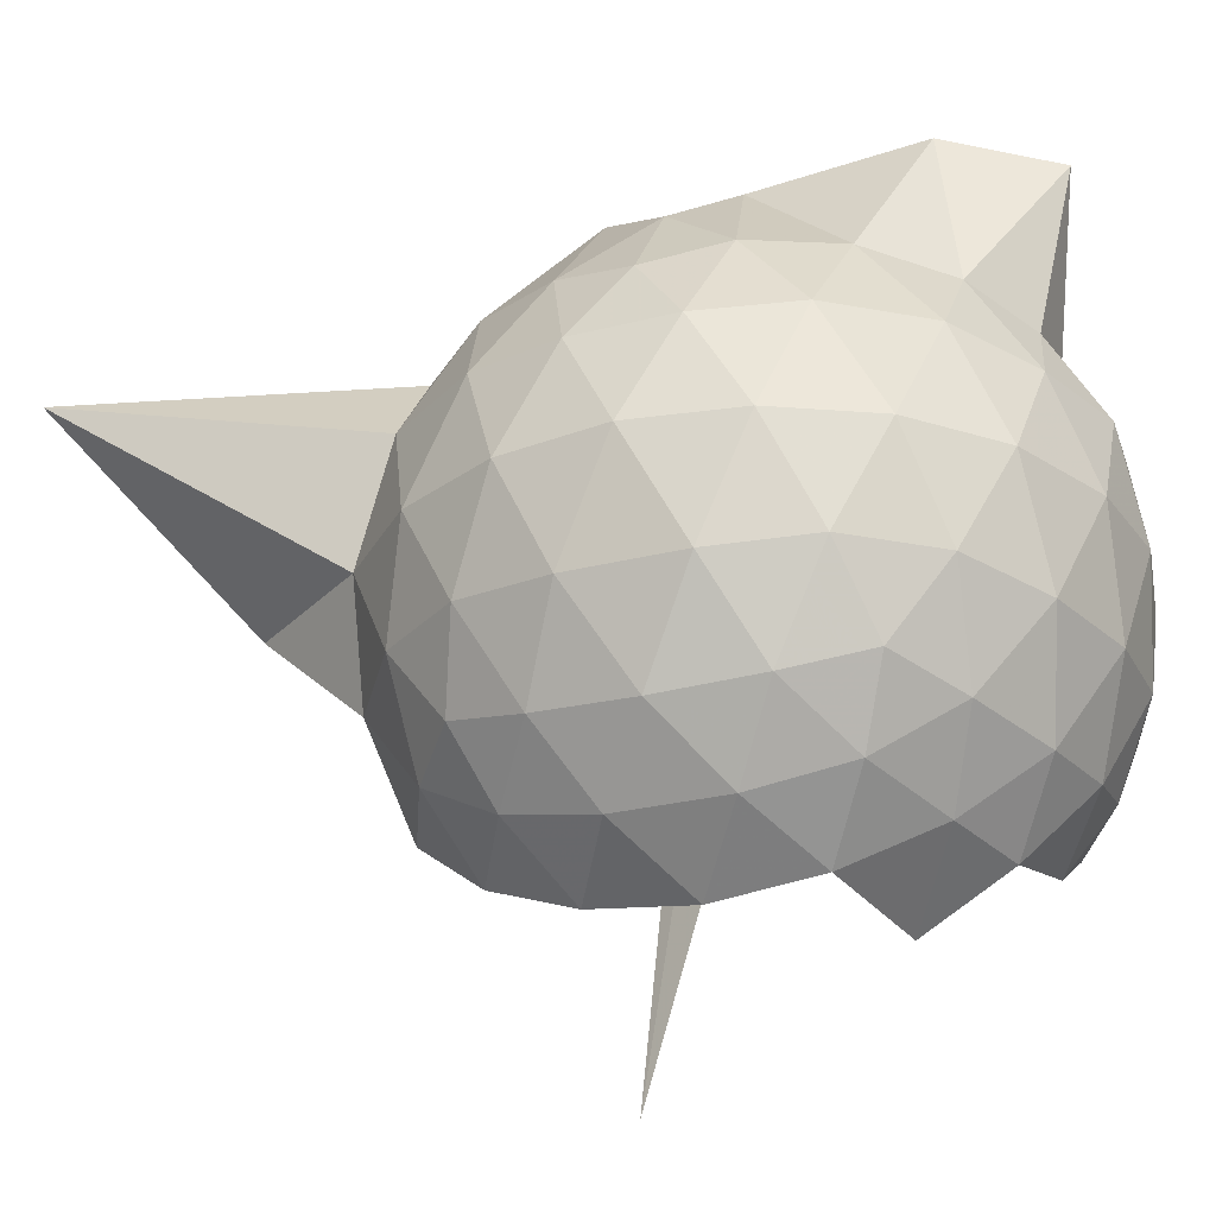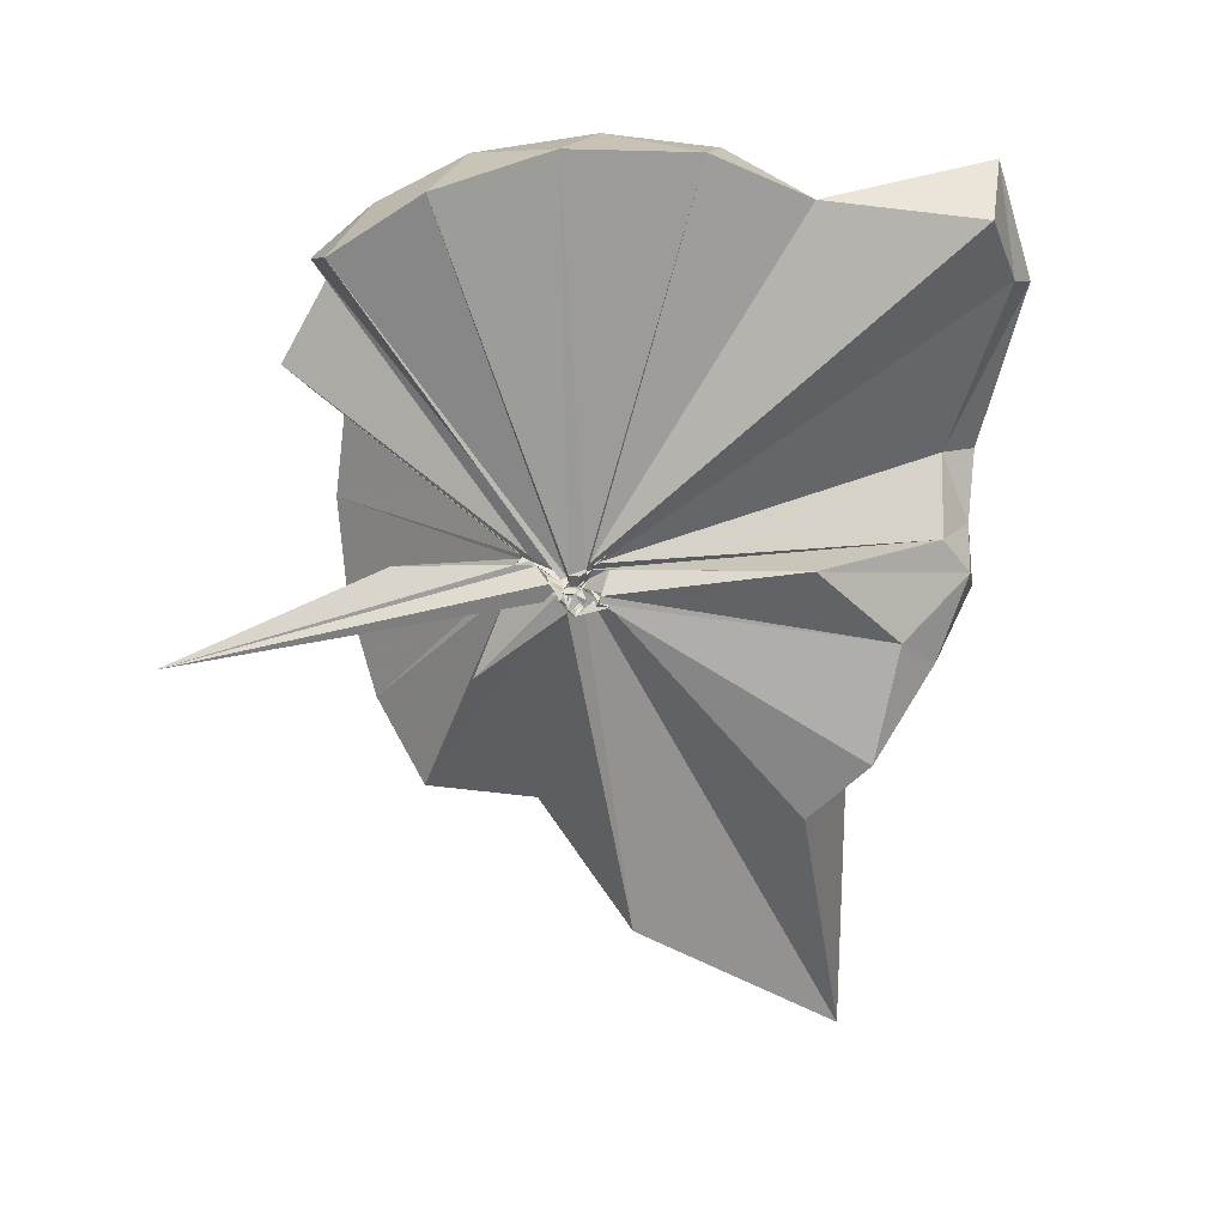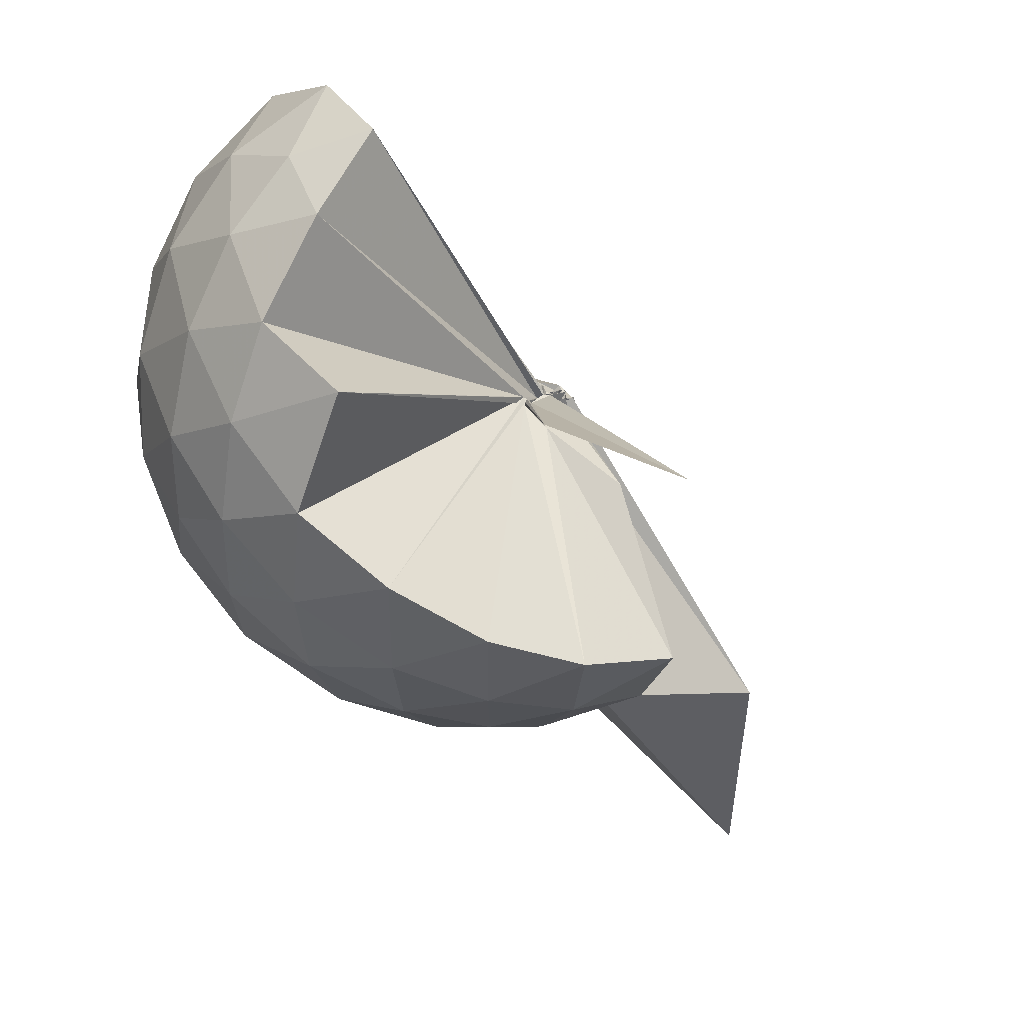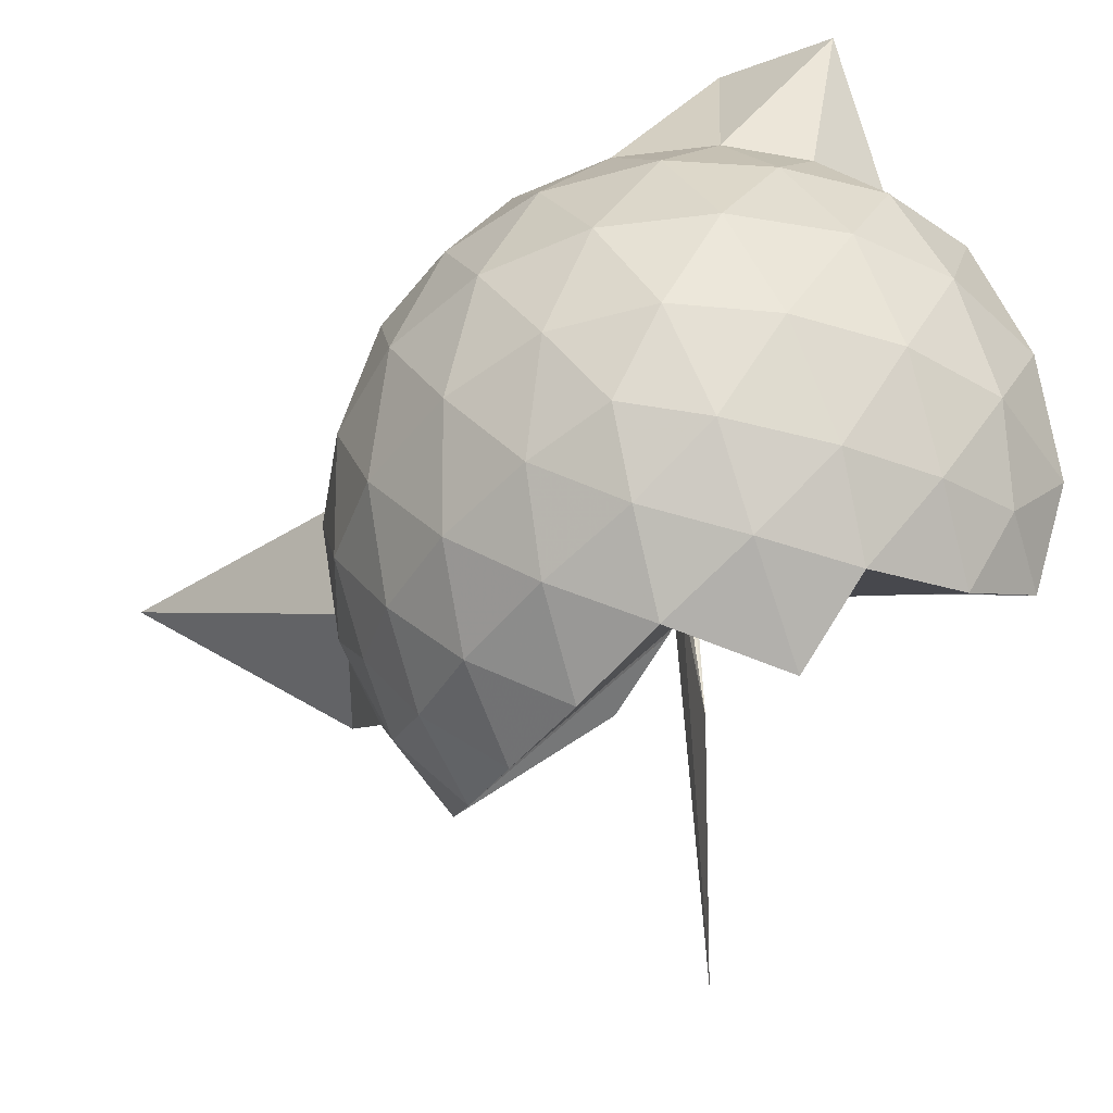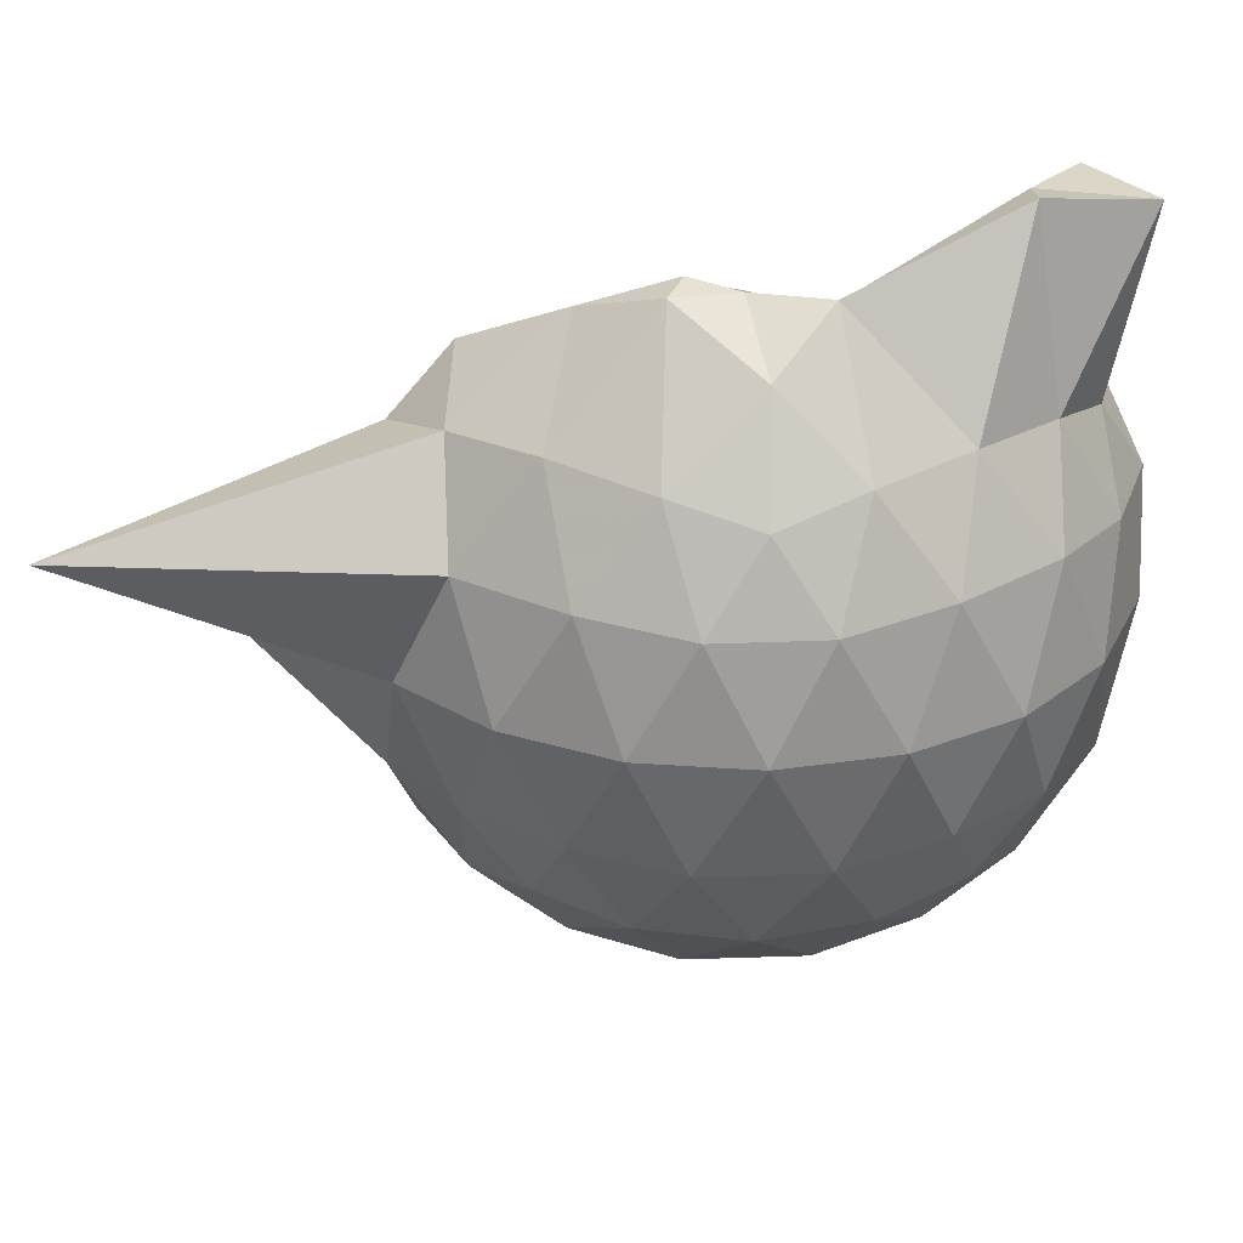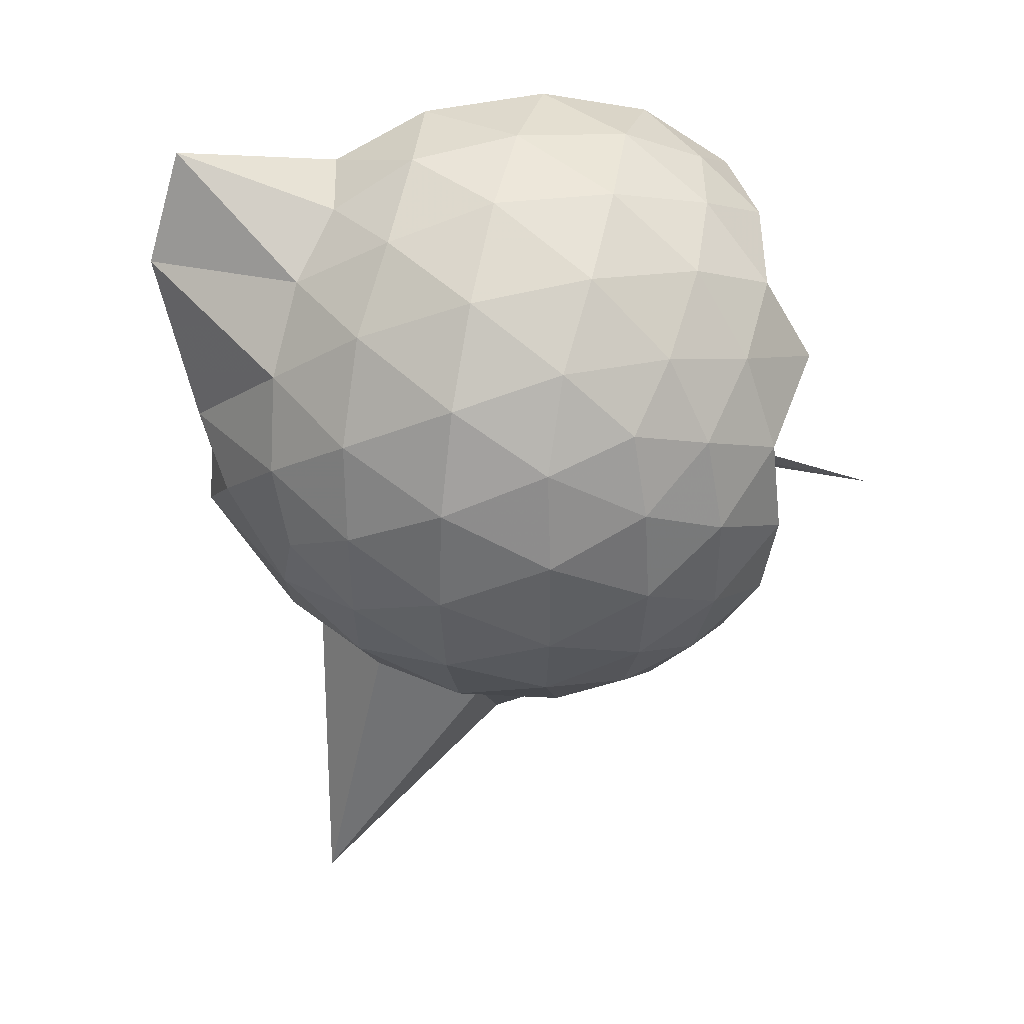
<metadata>
{"format":"obj","ext":"obj","renderer":"f3d","projection":"perspective","resolution":1024,"background":"white","views":[{"elev":-28.6,"azim":110.2,"up":"+Z"},{"elev":8.3,"azim":-72.6,"up":"+Y"},{"elev":-74.6,"azim":-125.8,"up":"+Z"},{"elev":-48.3,"azim":143.2,"up":"+Z"},{"elev":30.0,"azim":87.0,"up":"+Z"},{"elev":43.2,"azim":103.7,"up":"+Y"}]}
</metadata>
<code>
v -0.02224 -0.3805 0.8925
v -0.02414 -0.3609 0.6913
v 0.8794 -0.2603 1.379
v 0.811 -0.03766 1.443
v 0.6738 0.2032 1.463
v 0.4842 0.4133 1.438
v 0.2912 0.5477 1.376
v 0.0469 0.5501 1.444
v -0.04109 -0.3639 0.8847
v -0.03535 -0.3865 0.8757
v -0.01577 -0.4036 0.8677
v -0.03131 -0.4198 0.8644
v -0.04966 -0.4391 0.8584
v -0.02396 -0.4308 0.8582
v -0.02689 -0.4725 0.8995
v -0.04986 -0.4656 0.8891
v -0.06185 -0.4726 0.9454
v -0.02658 -0.41 0.8658
v 0.2853 -1.07 1.377
v 0.4862 -0.9363 1.444
v 0.6737 -0.727 1.467
v 0.8115 -0.4847 1.436
v 0.9592 -0.1183 1.168
v 0.8657 0.1514 1.196
v 0.6807 0.4065 1.197
v 0.45 0.5789 1.166
v 0.1828 0.683 1.165
v -0.1027 0.6625 1.206
v -0.02242 -0.3826 0.8694
v -0.0529 -0.3973 0.8614
v -0.03511 -0.4245 0.8531
v -0.02347 -0.4282 0.8546
v -0.05194 -0.4422 0.8479
v -0.0421 -0.4459 0.8446
v -0.02903 -0.48 0.8685
v -0.06762 -0.4988 0.8534
v -0.0306 -0.4827 0.8578
v -0.0251 -0.41 0.8534
v 0.8649 -1.798 1.344
v 0.6806 -0.9342 1.19
v 0.8642 -0.6749 1.189
v 0.9581 -0.4059 1.166
v 0.9651 0.04176 0.8836
v 0.8274 0.3161 0.8837
v 0.6089 0.5325 0.8839
v 0.3199 0.6714 0.8881
v 0.03938 0.7175 0.8883
v -0.2701 0.6692 0.8817
v -0.04857 -0.3963 0.8304
v -0.03325 -0.4167 0.8266
v -0.02725 -0.4266 0.8265
v -0.06031 -0.4274 0.8271
v -0.07393 -0.4403 0.8274
v -0.0476 -0.4475 0.8274
v -0.0684 -0.4849 0.8344
v -0.07854 -0.4832 0.8424
v -0.07509 -0.4843 0.8339
v 0.3406 -1.427 0.885
v 0.6011 -1.068 0.8778
v 0.8238 -0.8467 0.8831
v 0.9639 -0.5689 0.8818
v 1.013 -0.2635 0.8826
v 0.8661 0.169 0.5995
v 0.6978 0.4027 0.5973
v 0.4624 0.5653 0.5718
v 0.1774 0.6583 0.5726
v -0.119 0.6663 0.5977
v -0.4154 0.5657 0.595
v -0.02373 -0.4036 0.8174
v -0.04949 -0.4311 0.8157
v -0.009942 -0.4386 0.8201
v -0.07142 -0.4357 0.8174
v -0.04539 -0.4442 0.8155
v -0.06507 -0.4684 0.8287
v -0.02721 -0.4991 0.8512
v -0.03248 -0.4959 0.8363
v -0.03138 -0.4115 0.824
v 0.4518 -1.095 0.5715
v 0.6964 -0.9306 0.5973
v 0.8657 -0.6983 0.5954
v 0.9496 -0.4234 0.5688
v 0.9503 -0.1059 0.5697
v 0.7201 0.2382 0.3859
v 0.5325 0.3798 0.3283
v 0.2667 0.4981 0.3036
v 0.005174 0.5508 0.3259
v -0.2372 0.5422 0.3852
v -0.4258 0.4093 0.3332
v -0.036 -0.4138 0.8064
v -0.05503 -0.4221 0.8068
v -0.01675 -0.4321 0.8114
v -0.04993 -0.4128 0.7788
v -0.08059 -0.4551 0.8213
v -0.06707 -0.4629 0.8111
v -0.04356 -0.4914 0.8285
v -0.005327 -0.6854 0.5525
v 0.252 -1.037 0.312
v 0.5277 -0.9118 0.3269
v 0.7163 -0.7687 0.3828
v 0.7964 -0.5458 0.3264
v 0.831 -0.2659 0.3036
v 0.7979 0.01539 0.3285
v 0.6991 -0.248 1.638
v 0.5541 -0.09421 1.763
v 0.4057 0.347 1.923
v 0.2679 0.6522 1.859
v 0.08814 0.4993 1.878
v -0.0223 -0.3825 0.8842
v -0.04942 -0.395 0.8774
v -0.02205 -0.4083 0.8735
v -0.04004 -0.4286 0.868
v -0.03982 -0.4554 0.9005
v -0.05221 -0.4761 0.9031
v -0.06681 -0.4625 0.9185
v 0.2641 -0.9085 1.561
v 0.4062 -0.6506 1.696
v 0.5376 -0.4577 1.768
v 0.4978 -0.2889 1.761
v 0.4467 -0.09859 1.698
v 0.2912 0.3496 1.901
v -0.04481 -0.3712 0.8958
v -0.03555 -0.3796 0.8912
v -0.03866 -0.3804 0.9273
v -0.04731 -0.4404 0.9253
v -0.0679 -0.4433 0.9233
v 0.2708 -0.584 1.633
v 0.4441 -0.4138 1.778
v 0.3685 -0.3195 1.717
v -0.04131 -0.3644 0.896
v -0.02764 -0.3778 0.8906
v -0.02983 -0.3793 0.9349
v 0.07388 -0.3775 1.447
v 0.6009 0.154 0.1922
v 0.3588 0.2825 0.13
v 0.09828 0.3646 0.1189
v -0.1903 0.4048 0.1914
v -0.02141 -0.3981 0.8089
v -0.04279 -0.4185 0.8127
v -0.04329 -0.4001 0.7696
v -0.05495 -0.4196 0.7796
v -0.02802 -0.4586 0.8138
v -0.04948 -0.4476 0.7992
v 0.002523 -0.4458 0.6505
v 0.3561 -0.8169 0.1284
v 0.6002 -0.6845 0.1911
v 0.6539 -0.4192 0.1282
v 0.6551 -0.1132 0.1285
v 0.4246 0.02266 0.02003
v 0.1006 0.1205 -0.02867
v -0.01885 -0.3529 0.7125
v -0.01304 -0.3669 0.713
v -0.008685 -0.3804 0.7305
v -0.2576 -0.6611 -0.2392
v -0.001022 -0.3913 0.747
v -0.003427 -0.3684 0.7045
v 0.4209 -0.5569 0.0183
v 0.4408 -0.2665 -0.02071
v -0.02184 -0.3515 0.6918
v -0.006328 -0.358 0.6903
v -0.02528 -0.3771 0.6798
v -0.05773 -0.3901 0.3454
v -0.01483 -0.362 0.6846
f 3 23 4
f 4 23 24
f 4 24 5
f 5 24 25
f 5 25 6
f 6 25 26
f 6 26 7
f 7 26 27
f 7 27 8
f 8 27 28
f 8 28 9
f 9 28 29
f 9 29 10
f 10 29 30
f 10 30 11
f 11 30 31
f 11 31 12
f 12 31 32
f 12 32 13
f 13 32 33
f 13 33 14
f 14 33 34
f 14 34 15
f 15 34 35
f 15 35 16
f 16 35 36
f 16 36 17
f 17 36 37
f 17 37 18
f 18 37 38
f 18 38 19
f 19 38 39
f 19 39 20
f 20 39 40
f 20 40 21
f 21 40 41
f 21 41 22
f 22 41 42
f 22 42 3
f 3 42 23
f 23 43 24
f 24 43 44
f 24 44 25
f 25 44 45
f 25 45 26
f 26 45 46
f 26 46 27
f 27 46 47
f 27 47 28
f 28 47 48
f 28 48 29
f 29 48 49
f 29 49 30
f 30 49 50
f 30 50 31
f 31 50 51
f 31 51 32
f 32 51 52
f 32 52 33
f 33 52 53
f 33 53 34
f 34 53 54
f 34 54 35
f 35 54 55
f 35 55 36
f 36 55 56
f 36 56 37
f 37 56 57
f 37 57 38
f 38 57 58
f 38 58 39
f 39 58 59
f 39 59 40
f 40 59 60
f 40 60 41
f 41 60 61
f 41 61 42
f 42 61 62
f 42 62 23
f 23 62 43
f 43 63 44
f 44 63 64
f 44 64 45
f 45 64 65
f 45 65 46
f 46 65 66
f 46 66 47
f 47 66 67
f 47 67 48
f 48 67 68
f 48 68 49
f 49 68 69
f 49 69 50
f 50 69 70
f 50 70 51
f 51 70 71
f 51 71 52
f 52 71 72
f 52 72 53
f 53 72 73
f 53 73 54
f 54 73 74
f 54 74 55
f 55 74 75
f 55 75 56
f 56 75 76
f 56 76 57
f 57 76 77
f 57 77 58
f 58 77 78
f 58 78 59
f 59 78 79
f 59 79 60
f 60 79 80
f 60 80 61
f 61 80 81
f 61 81 62
f 62 81 82
f 62 82 43
f 43 82 63
f 63 83 64
f 64 83 84
f 64 84 65
f 65 84 85
f 65 85 66
f 66 85 86
f 66 86 67
f 67 86 87
f 67 87 68
f 68 87 88
f 68 88 69
f 69 88 89
f 69 89 70
f 70 89 90
f 70 90 71
f 71 90 91
f 71 91 72
f 72 91 92
f 72 92 73
f 73 92 93
f 73 93 74
f 74 93 94
f 74 94 75
f 75 94 95
f 75 95 76
f 76 95 96
f 76 96 77
f 77 96 97
f 77 97 78
f 78 97 98
f 78 98 79
f 79 98 99
f 79 99 80
f 80 99 100
f 80 100 81
f 81 100 101
f 81 101 82
f 82 101 102
f 82 102 63
f 63 102 83
f 103 104 118
f 104 119 118
f 104 105 119
f 105 120 119
f 105 106 120
f 106 107 120
f 107 121 120
f 107 108 121
f 108 122 121
f 108 109 122
f 109 110 122
f 110 123 122
f 110 111 123
f 111 124 123
f 111 112 124
f 112 113 124
f 113 125 124
f 113 114 125
f 114 126 125
f 114 115 126
f 115 116 126
f 116 127 126
f 116 117 127
f 117 118 127
f 117 103 118
f 118 119 128
f 119 129 128
f 119 120 129
f 120 121 129
f 121 130 129
f 121 122 130
f 122 123 130
f 123 131 130
f 123 124 131
f 124 125 131
f 125 132 131
f 125 126 132
f 126 127 132
f 127 128 132
f 127 118 128
f 133 148 134
f 134 148 149
f 134 149 135
f 135 149 150
f 135 150 136
f 136 150 137
f 137 150 151
f 137 151 138
f 138 151 152
f 138 152 139
f 139 152 140
f 140 152 153
f 140 153 141
f 141 153 154
f 141 154 142
f 142 154 143
f 143 154 155
f 143 155 144
f 144 155 156
f 144 156 145
f 145 156 146
f 146 156 157
f 146 157 147
f 147 157 148
f 147 148 133
f 148 158 149
f 149 158 159
f 149 159 150
f 150 159 151
f 151 159 160
f 151 160 152
f 152 160 153
f 153 160 161
f 153 161 154
f 154 161 155
f 155 161 162
f 155 162 156
f 156 162 157
f 157 162 158
f 157 158 148
f 3 4 103
f 103 4 104
f 4 5 104
f 104 5 105
f 5 6 105
f 105 6 106
f 6 7 106
f 7 8 106
f 106 8 107
f 8 9 107
f 107 9 108
f 9 10 108
f 108 10 109
f 10 11 109
f 11 12 109
f 109 12 110
f 12 13 110
f 110 13 111
f 13 14 111
f 111 14 112
f 14 15 112
f 15 16 112
f 112 16 113
f 16 17 113
f 113 17 114
f 17 18 114
f 114 18 115
f 18 19 115
f 19 20 115
f 115 20 116
f 20 21 116
f 116 21 117
f 21 22 117
f 117 22 103
f 22 3 103
f 83 133 84
f 84 133 134
f 84 134 85
f 85 134 135
f 85 135 86
f 86 135 136
f 86 136 87
f 87 136 88
f 88 136 137
f 88 137 89
f 89 137 138
f 89 138 90
f 90 138 139
f 90 139 91
f 91 139 92
f 92 139 140
f 92 140 93
f 93 140 141
f 93 141 94
f 94 141 142
f 94 142 95
f 95 142 96
f 96 142 143
f 96 143 97
f 97 143 144
f 97 144 98
f 98 144 145
f 98 145 99
f 99 145 100
f 100 145 146
f 100 146 101
f 101 146 147
f 101 147 102
f 102 147 133
f 102 133 83
f 128 129 1
f 129 130 1
f 130 131 1
f 131 132 1
f 132 128 1
f 159 158 2
f 160 159 2
f 161 160 2
f 162 161 2
f 158 162 2

</code>
